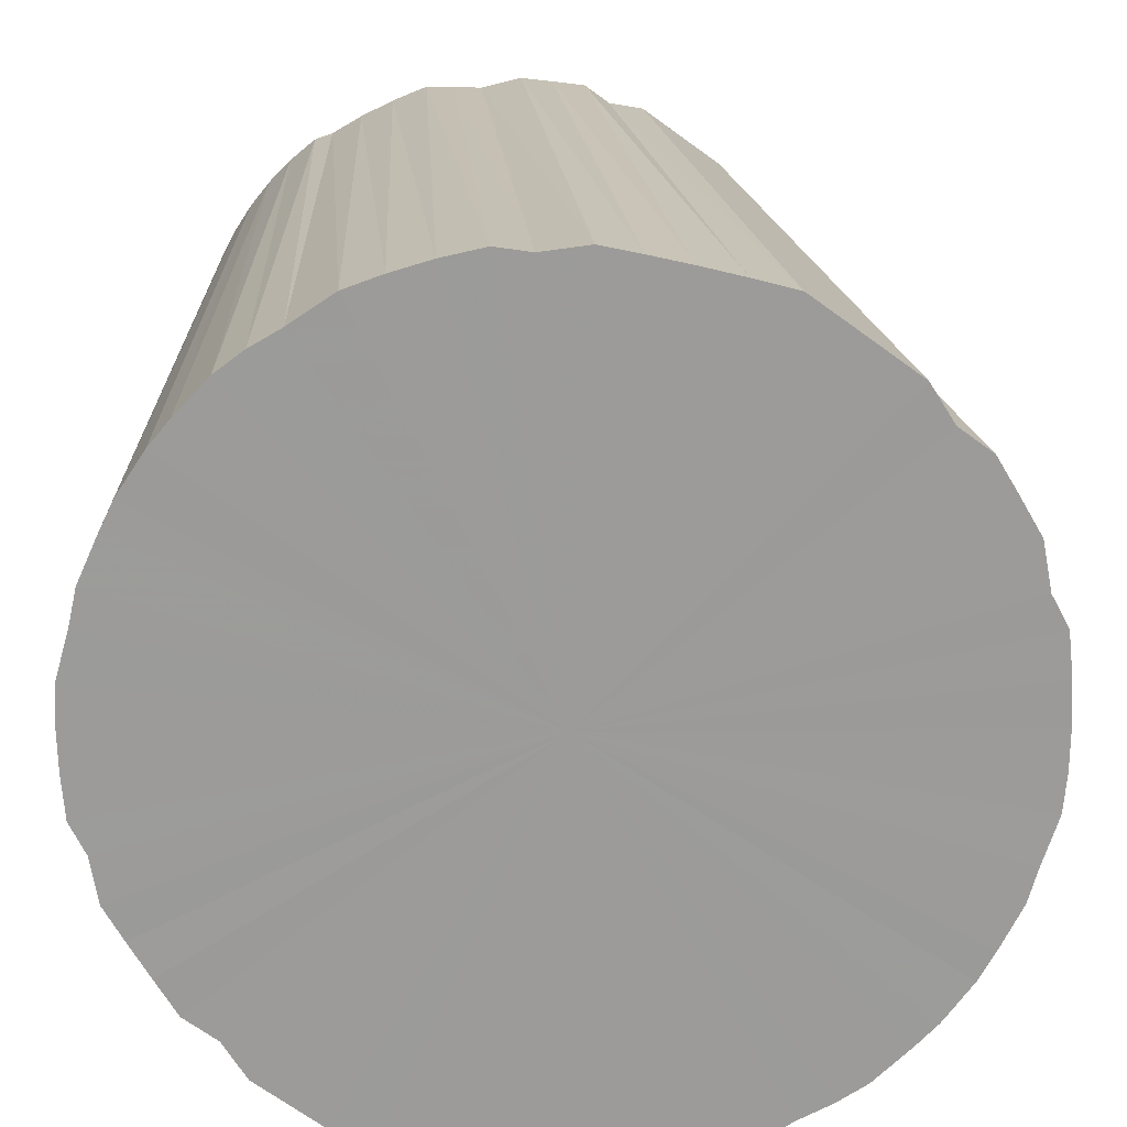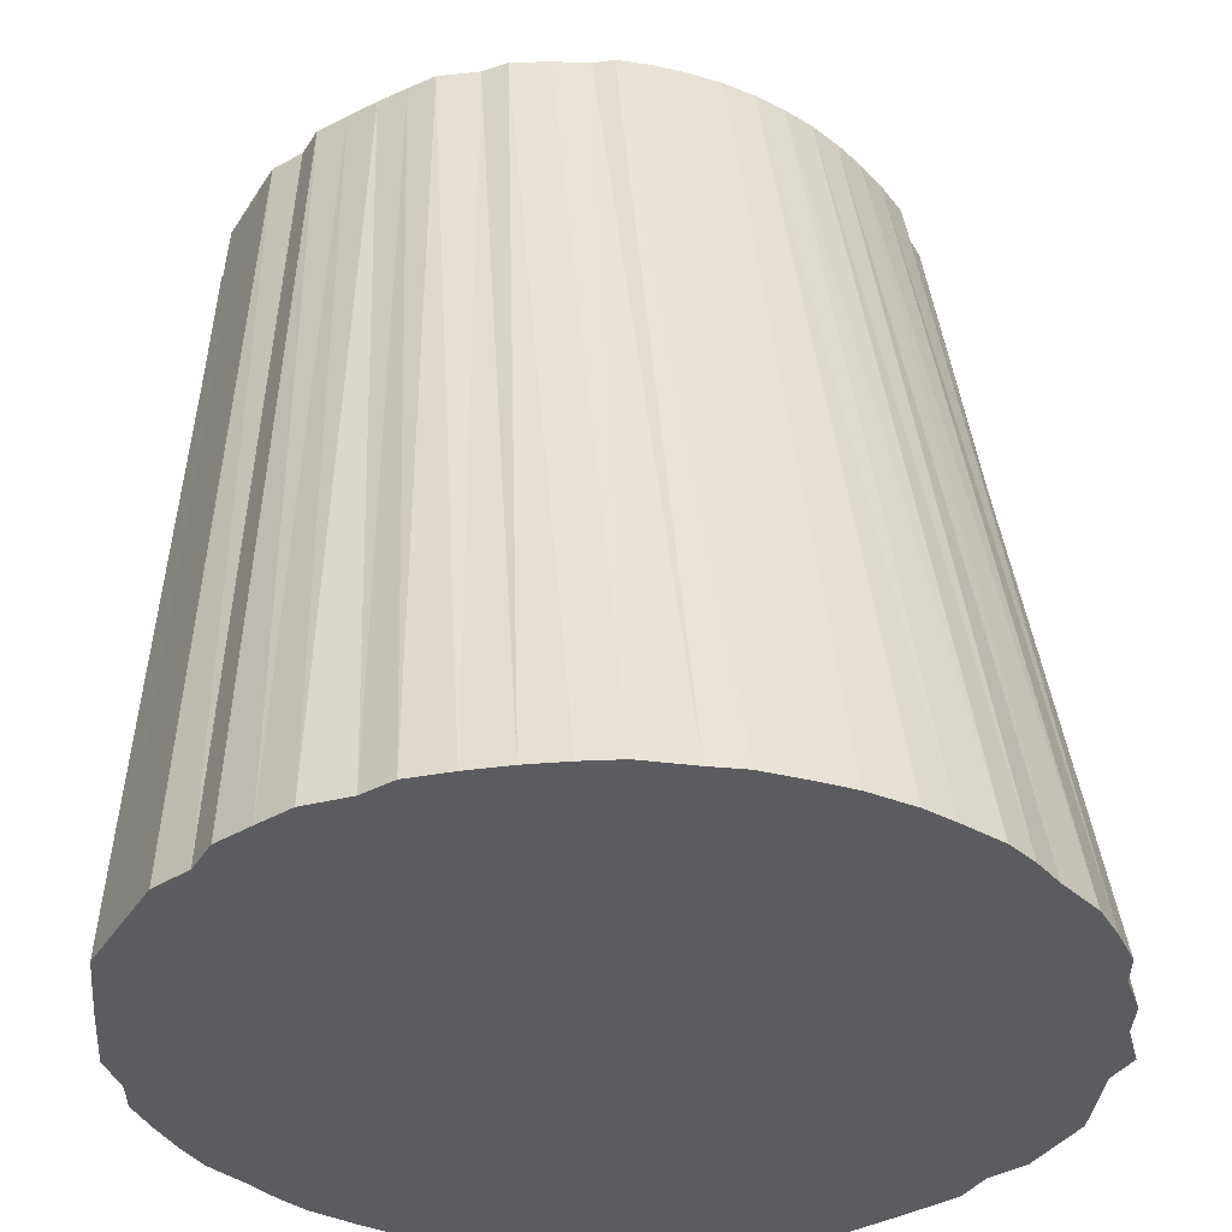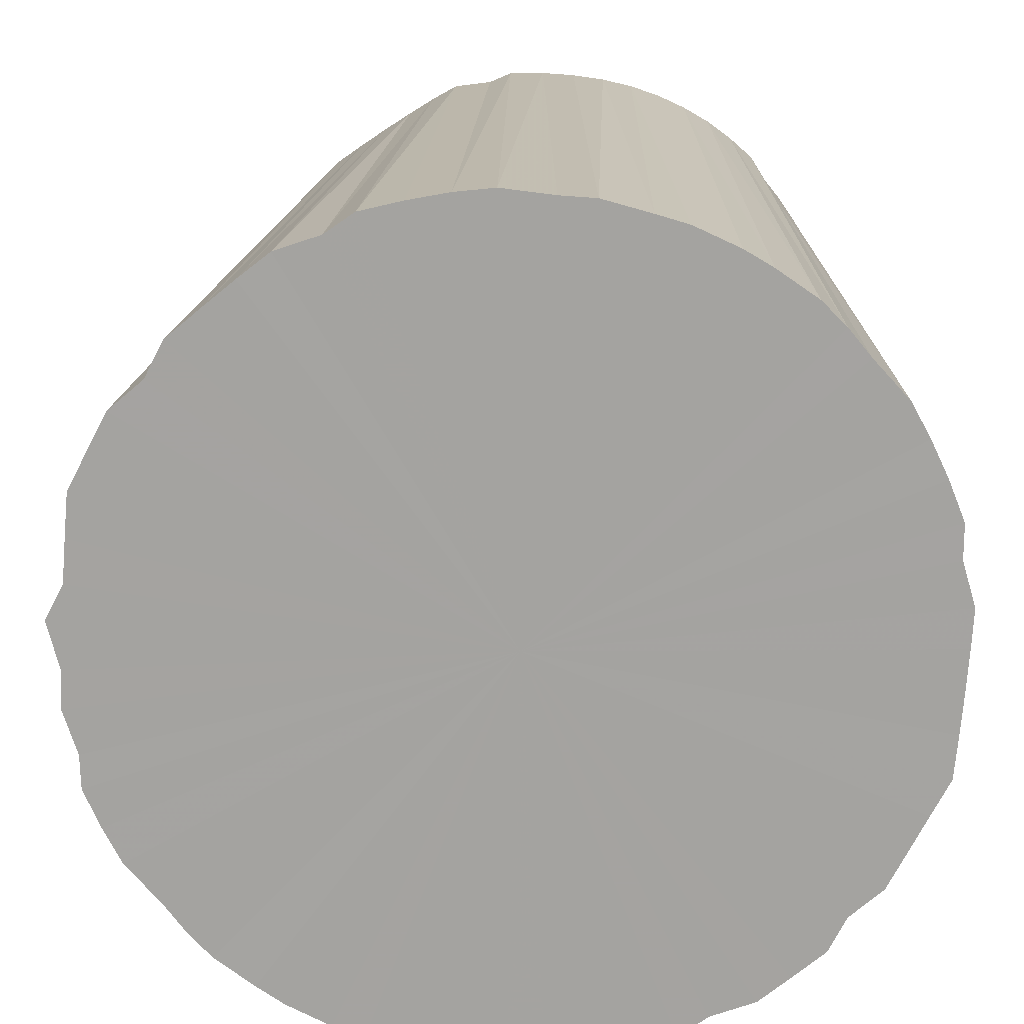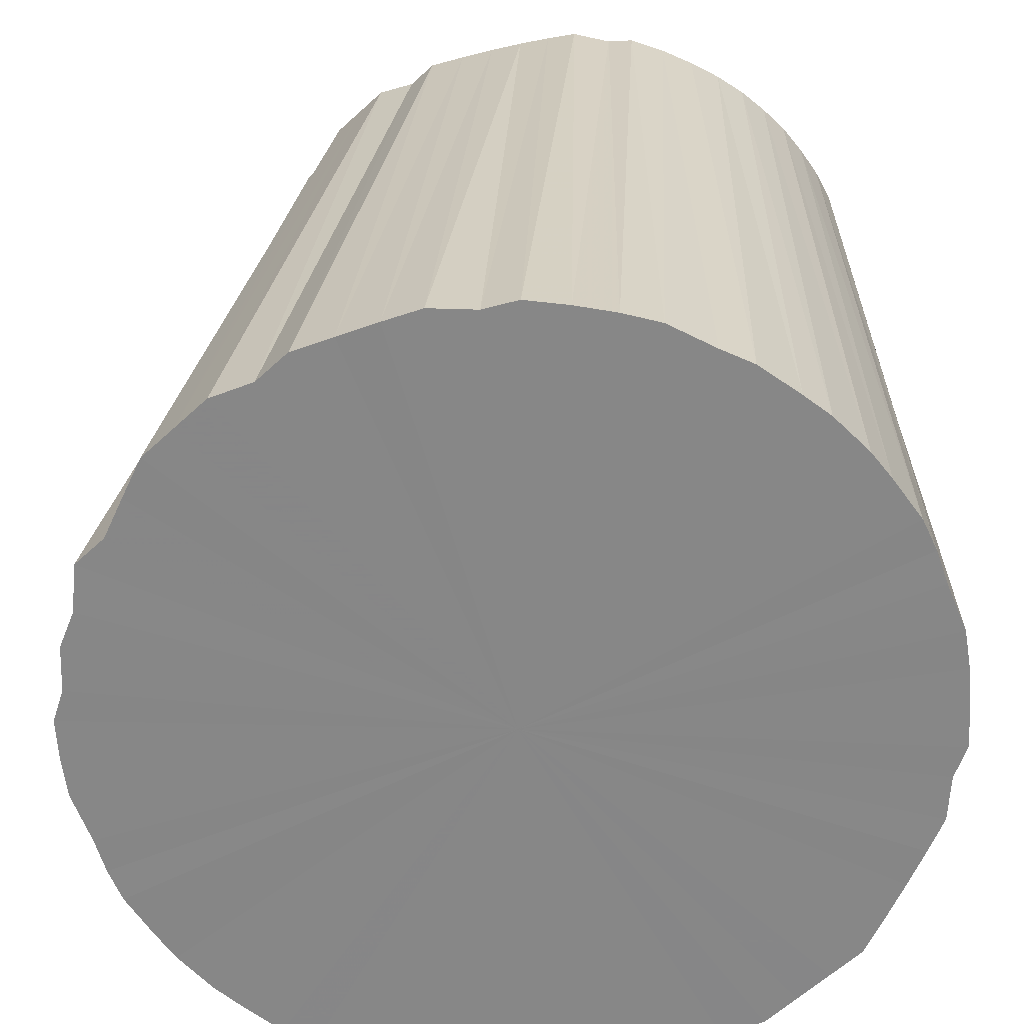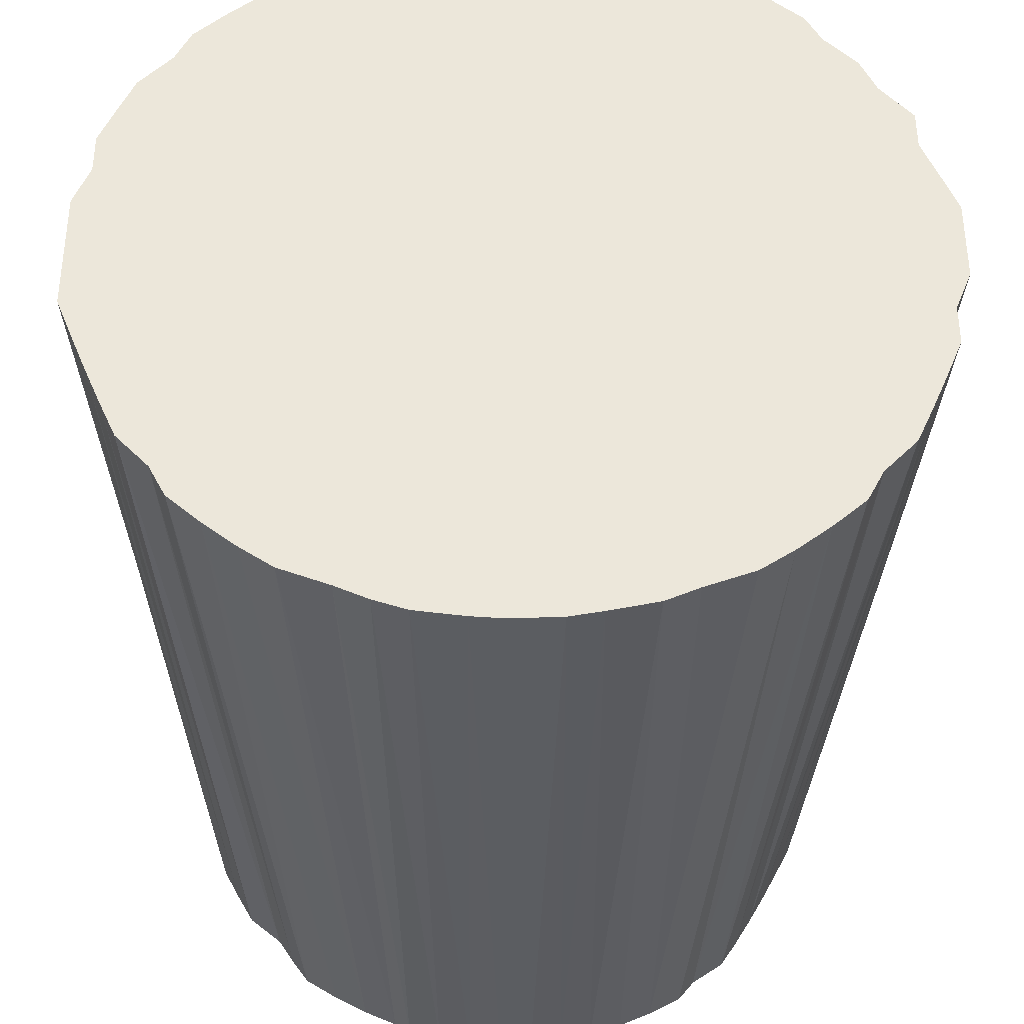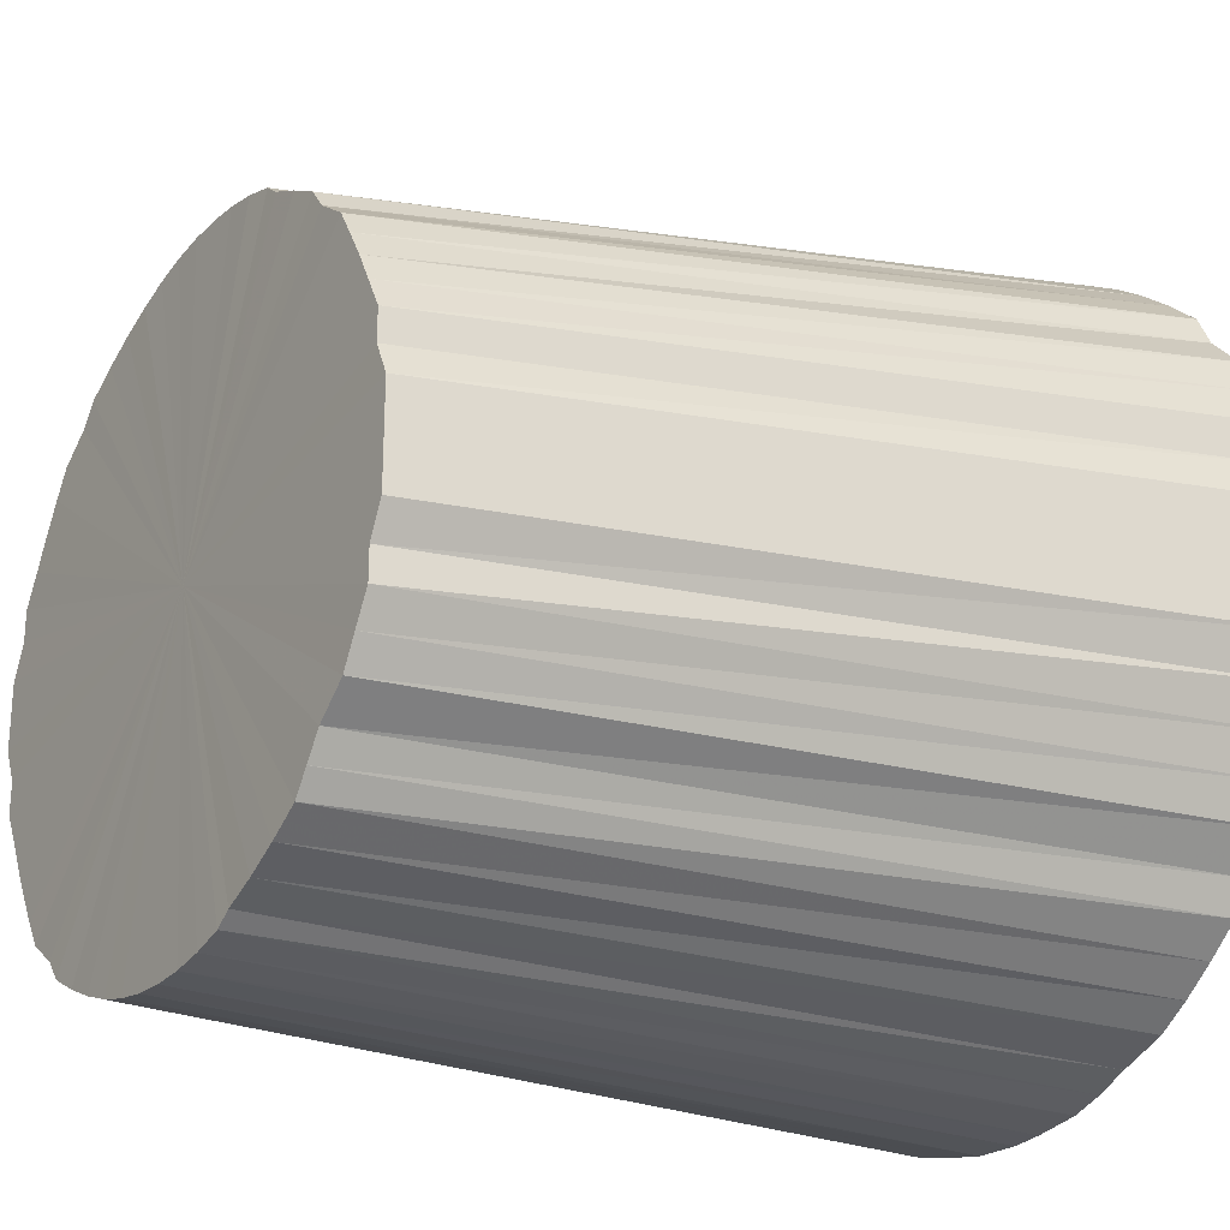
<metadata>
{"format":"obj","ext":"obj","renderer":"f3d","projection":"perspective","resolution":1024,"background":"white","views":[{"elev":-69.7,"azim":-126.0,"up":"+Y"},{"elev":-35.2,"azim":-28.0,"up":"+Y"},{"elev":-73.0,"azim":152.5,"up":"+Y"},{"elev":-62.4,"azim":132.8,"up":"+Y"},{"elev":-36.2,"azim":-0.6,"up":"+Z"},{"elev":-24.8,"azim":-123.1,"up":"+Z"}]}
</metadata>
<code>
o 23498
v 2223 1865 14.5
v 2223 1865 14.5
v 2223 1865 14.5
v 2223 1865 14.51
v 2223 1865 14.5
v 2223 1865 14.5
v 2223 1865 14.5
v 2222 1865 14.51
v 2223 1865 14.5
v 2223 1865 14.51
v 2223 1865 14.5
v 2222 1865 14.52
v 2223 1865 14.51
v 2223 1865 14.51
v 2223 1865 14.51
v 2222 1865 14.53
v 2222 1865 14.52
v 2223 1865 14.52
v 2223 1865 14.52
v 2222 1865 14.54
v 2222 1865 14.52
v 2223 1865 14.53
v 2223 1865 14.52
v 2222 1865 14.56
v 2222 1865 14.54
v 2223 1865 14.54
v 2223 1865 14.54
v 2222 1865 14.58
v 2222 1865 14.55
v 2223 1865 14.56
v 2223 1865 14.55
v 2222 1865 14.6
v 2222 1865 14.56
v 2223 1865 14.58
v 2223 1865 14.56
v 2222 1865 14.62
v 2222 1865 14.58
v 2223 1865 14.6
v 2223 1865 14.58
v 2222 1865 14.64
v 2222 1865 14.59
v 2223 1865 14.62
v 2223 1865 14.59
v 2222 1865 14.66
v 2222 1865 14.61
v 2223 1865 14.64
v 2223 1865 14.61
v 2222 1865 14.69
v 2222 1865 14.63
v 2223 1865 14.66
v 2223 1865 14.63
v 2222 1865 14.71
v 2222 1865 14.65
v 2223 1865 14.69
v 2223 1865 14.65
v 2222 1865 14.73
v 2222 1865 14.67
v 2223 1865 14.71
v 2223 1865 14.67
v 2222 1865 14.76
v 2222 1865 14.69
v 2223 1865 14.73
v 2223 1865 14.69
v 2222 1865 14.79
v 2222 1865 14.71
v 2223 1865 14.76
v 2223 1865 14.71
v 2222 1865 14.81
v 2222 1865 14.73
v 2223 1865 14.79
v 2223 1865 14.73
v 2222 1865 14.83
v 2222 1865 14.75
v 2223 1865 14.81
v 2223 1865 14.75
v 2222 1865 14.86
v 2222 1865 14.77
v 2223 1865 14.83
v 2223 1865 14.77
v 2222 1865 14.88
v 2222 1865 14.79
v 2223 1865 14.86
v 2223 1865 14.79
v 2222 1865 14.9
v 2222 1865 14.8
v 2223 1865 14.88
v 2223 1865 14.8
v 2222 1865 14.92
v 2222 1865 14.82
v 2223 1865 14.9
v 2223 1865 14.82
v 2223 1865 14.92
v 2223 1865 14.84
v 2223 1865 14.94
v 2223 1865 14.85
v 2222 1865 14.94
v 2222 1865 14.84
v 2223 1865 14.96
v 2223 1865 14.87
v 2222 1865 14.96
v 2222 1865 14.85
v 2222 1865 14.94
v 2223 1865 14.7
v 2222 1865 14.97
v 2222 1865 14.87
v 2222 1865 14.85
v 2222 1865 14.87
v 2222 1865 14.89
v 2222 1865 14.89
v 2222 1865 14.97
v 2222 1865 14.88
v 2222 1865 14.98
v 2222 1865 14.99
v 2222 1865 14.89
v 2222 1865 14.98
v 2223 1865 15
v 2222 1865 14.89
v 2223 1865 15.01
v 2223 1865 14.9
v 2223 1865 15
v 2223 1865 15.01
v 2223 1865 14.9
v 2223 1865 15.01
v 2223 1865 15.01
v 2223 1865 14.91
v 2223 1865 15.01
v 2223 1865 15.01
v 2223 1865 14.91
v 2223 1865 15.01
v 2223 1865 15
v 2223 1865 14.9
v 2223 1865 15.01
v 2223 1865 15
v 2223 1865 14.9
v 2223 1865 14.99
v 2223 1865 14.98
v 2223 1865 14.89
v 2223 1865 14.99
v 2223 1865 14.98
v 2223 1865 14.89
v 2223 1865 14.97
v 2223 1865 14.88
v 2223 1865 14.97
v 2223 1865 14.96
v 2222 1865 14.82
v 2222 1865 14.84
v 2222 1865 14.8
v 2222 1865 14.79
v 2222 1865 14.77
v 2222 1865 14.75
v 2222 1865 14.73
v 2222 1865 14.71
v 2222 1865 14.69
v 2222 1865 14.67
v 2222 1865 14.65
v 2222 1865 14.63
v 2222 1865 14.61
v 2222 1865 14.59
v 2222 1865 14.58
v 2222 1865 14.56
v 2222 1865 14.55
v 2222 1865 14.54
v 2222 1865 14.52
v 2222 1865 14.52
v 2223 1865 14.51
v 2223 1865 14.5
v 2223 1865 14.5
v 2223 1865 14.5
v 2223 1865 14.5
v 2223 1865 14.5
v 2223 1865 14.51
v 2223 1865 14.52
v 2223 1865 14.52
v 2223 1865 14.54
v 2223 1865 14.55
v 2223 1865 14.56
v 2223 1865 14.58
v 2223 1865 14.59
v 2223 1865 14.61
v 2223 1865 14.63
v 2223 1865 14.65
v 2223 1865 14.67
v 2223 1865 14.69
v 2223 1865 14.71
v 2223 1865 14.73
v 2223 1865 14.75
v 2223 1865 14.77
v 2223 1865 14.79
v 2223 1865 14.8
v 2223 1865 14.82
v 2223 1865 14.84
v 2223 1865 14.85
v 2223 1865 14.87
v 2223 1865 14.5
v 2223 1865 14.5
v 2223 1865 14.5
v 2223 1865 14.51
v 2223 1865 14.5
v 2223 1865 14.5
v 2223 1865 14.5
v 2222 1865 14.51
v 2223 1865 14.51
v 2222 1865 14.52
v 2222 1865 14.52
v 2223 1865 14.5
v 2223 1865 14.5
v 2222 1865 14.53
v 2222 1865 14.52
v 2222 1865 14.54
v 2222 1865 14.54
v 2223 1865 14.51
v 2223 1865 14.51
v 2222 1865 14.56
v 2222 1865 14.55
v 2222 1865 14.58
v 2222 1865 14.56
v 2223 1865 14.51
v 2223 1865 14.52
v 2222 1865 14.6
v 2222 1865 14.58
v 2222 1865 14.62
v 2222 1865 14.59
v 2223 1865 14.52
v 2223 1865 14.52
v 2222 1865 14.64
v 2222 1865 14.61
v 2222 1865 14.66
v 2222 1865 14.63
v 2223 1865 14.53
v 2223 1865 14.54
v 2222 1865 14.69
v 2222 1865 14.65
v 2222 1865 14.71
v 2222 1865 14.67
v 2223 1865 14.54
v 2223 1865 14.55
v 2222 1865 14.73
v 2222 1865 14.69
v 2222 1865 14.76
v 2222 1865 14.71
v 2223 1865 14.56
v 2223 1865 14.56
v 2222 1865 14.79
v 2222 1865 14.73
v 2222 1865 14.81
v 2222 1865 14.75
v 2223 1865 14.58
v 2223 1865 14.58
v 2222 1865 14.83
v 2222 1865 14.77
v 2222 1865 14.86
v 2222 1865 14.79
v 2223 1865 14.6
v 2223 1865 14.59
v 2222 1865 14.88
v 2222 1865 14.8
v 2222 1865 14.9
v 2222 1865 14.82
v 2222 1865 14.92
v 2222 1865 14.84
v 2223 1865 14.62
v 2223 1865 14.61
v 2223 1865 14.64
v 2223 1865 14.63
v 2223 1865 14.66
v 2223 1865 14.65
v 2223 1865 14.69
v 2223 1865 14.67
v 2223 1865 14.71
v 2223 1865 14.69
v 2223 1865 14.73
v 2223 1865 14.71
v 2223 1865 14.76
v 2223 1865 14.73
v 2223 1865 14.79
v 2223 1865 14.75
v 2223 1865 14.81
v 2223 1865 14.77
v 2223 1865 14.83
v 2223 1865 14.79
v 2223 1865 14.86
v 2223 1865 14.8
v 2223 1865 14.88
v 2223 1865 14.82
v 2223 1865 14.9
v 2223 1865 14.84
v 2223 1865 14.92
v 2223 1865 14.85
v 2223 1865 14.94
v 2223 1865 14.87
v 2222 1865 14.96
v 2222 1865 14.87
v 2222 1865 14.85
v 2222 1865 14.99
v 2222 1865 14.89
v 2222 1865 14.89
v 2223 1865 14.5
v 2223 1865 14.75
v 2223 1865 14.5
v 2223 1865 14.51
v 2223 1865 14.5
v 2222 1865 14.51
v 2223 1865 14.51
v 2222 1865 14.52
v 2223 1865 14.51
v 2222 1865 14.53
v 2223 1865 14.52
v 2222 1865 14.54
v 2223 1865 14.53
v 2222 1865 14.56
v 2223 1865 14.54
v 2222 1865 14.58
v 2223 1865 14.56
v 2222 1865 14.6
v 2223 1865 14.58
v 2222 1865 14.62
v 2223 1865 14.6
v 2222 1865 14.64
v 2223 1865 14.62
v 2222 1865 14.66
v 2223 1865 14.64
v 2222 1865 14.69
v 2223 1865 14.66
v 2222 1865 14.71
v 2223 1865 14.69
v 2222 1865 14.73
v 2223 1865 14.71
v 2222 1865 14.76
v 2223 1865 14.73
v 2222 1865 14.79
v 2223 1865 14.76
v 2222 1865 14.81
v 2223 1865 14.79
v 2222 1865 14.83
v 2223 1865 14.81
v 2222 1865 14.86
v 2223 1865 14.83
v 2222 1865 14.88
v 2223 1865 14.86
v 2222 1865 14.9
v 2223 1865 14.88
v 2222 1865 14.92
v 2223 1865 14.9
v 2222 1865 14.94
v 2223 1865 14.92
v 2222 1865 14.96
v 2223 1865 14.94
v 2222 1865 14.97
v 2223 1865 14.96
v 2222 1865 14.98
v 2223 1865 14.97
v 2222 1865 14.99
v 2223 1865 14.98
v 2223 1865 15
v 2223 1865 14.99
v 2223 1865 15
v 2223 1865 15.01
v 2223 1865 15.01
v 2223 1865 15.01
v 2223 1865 15.01
f 1 2 3
f 2 4 5
f 6 1 7
f 4 8 9
f 10 6 11
f 8 12 13
f 14 10 15
f 12 16 17
f 18 14 19
f 16 20 21
f 22 18 23
f 20 24 25
f 26 22 27
f 24 28 29
f 30 26 31
f 28 32 33
f 34 30 35
f 32 36 37
f 38 34 39
f 36 40 41
f 42 38 43
f 40 44 45
f 46 42 47
f 44 48 49
f 50 46 51
f 48 52 53
f 54 50 55
f 52 56 57
f 58 54 59
f 56 60 61
f 62 58 63
f 60 64 65
f 66 62 67
f 64 68 69
f 70 66 71
f 68 72 73
f 74 70 75
f 72 76 77
f 78 74 79
f 76 80 81
f 82 78 83
f 80 84 85
f 86 82 87
f 84 88 89
f 90 86 91
f 92 90 93
f 94 92 95
f 88 96 97
f 98 94 99
f 96 100 101
f 102 101 97
f 97 101 103
f 100 104 105
f 106 107 103
f 108 109 103
f 110 111 105
f 105 111 103
f 104 112 111
f 112 113 114
f 115 114 111
f 111 114 103
f 113 116 117
f 116 118 119
f 120 119 117
f 117 119 103
f 121 122 119
f 119 122 103
f 118 123 122
f 123 124 125
f 126 125 122
f 122 125 103
f 127 128 125
f 125 128 103
f 124 129 128
f 129 130 131
f 132 131 128
f 128 131 103
f 133 134 131
f 131 134 103
f 130 135 134
f 135 136 137
f 138 137 134
f 134 137 103
f 139 140 137
f 137 140 103
f 136 141 140
f 141 98 142
f 143 142 140
f 140 142 103
f 144 99 142
f 142 99 103
f 145 146 103
f 147 145 103
f 148 147 103
f 149 148 103
f 150 149 103
f 151 150 103
f 152 151 103
f 153 152 103
f 154 153 103
f 155 154 103
f 156 155 103
f 157 156 103
f 158 157 103
f 159 158 103
f 160 159 103
f 161 160 103
f 162 161 103
f 163 162 103
f 164 163 103
f 165 164 103
f 166 165 103
f 167 166 103
f 168 167 103
f 169 168 103
f 170 169 103
f 171 170 103
f 172 171 103
f 173 172 103
f 174 173 103
f 175 174 103
f 176 175 103
f 177 176 103
f 178 177 103
f 179 178 103
f 180 179 103
f 181 180 103
f 182 181 103
f 183 182 103
f 184 183 103
f 185 184 103
f 186 185 103
f 187 186 103
f 188 187 103
f 189 188 103
f 190 189 103
f 191 190 103
f 192 191 103
f 193 192 103
f 194 195 196
f 197 198 195
f 199 196 200
f 201 202 198
f 203 204 202
f 205 200 206
f 207 208 204
f 209 210 208
f 211 206 212
f 213 214 210
f 215 216 214
f 217 212 218
f 219 220 216
f 221 222 220
f 223 218 224
f 225 226 222
f 227 228 226
f 229 224 230
f 231 232 228
f 233 234 232
f 235 230 236
f 237 238 234
f 239 240 238
f 241 236 242
f 243 244 240
f 245 246 244
f 247 242 248
f 249 250 246
f 251 252 250
f 253 248 254
f 255 256 252
f 257 258 256
f 259 260 258
f 261 254 262
f 263 262 264
f 265 264 266
f 267 266 268
f 269 268 270
f 271 270 272
f 273 272 274
f 275 274 276
f 277 276 278
f 279 278 280
f 281 280 282
f 283 282 284
f 285 284 286
f 287 286 288
f 289 288 290
f 291 292 293
f 294 295 296
f 297 298 299
f 299 298 300
f 301 298 297
f 300 298 302
f 303 298 301
f 302 298 304
f 305 298 303
f 304 298 306
f 307 298 305
f 306 298 308
f 309 298 307
f 308 298 310
f 311 298 309
f 310 298 312
f 313 298 311
f 312 298 314
f 315 298 313
f 314 298 316
f 317 298 315
f 316 298 318
f 319 298 317
f 318 298 320
f 321 298 319
f 320 298 322
f 323 298 321
f 322 298 324
f 325 298 323
f 324 298 326
f 327 298 325
f 326 298 328
f 329 298 327
f 328 298 330
f 331 298 329
f 330 298 332
f 333 298 331
f 332 298 334
f 335 298 333
f 334 298 336
f 337 298 335
f 336 298 338
f 339 298 337
f 338 298 340
f 341 298 339
f 340 298 342
f 343 298 341
f 342 298 344
f 345 298 343
f 344 298 346
f 347 298 345
f 346 298 348
f 349 298 347
f 348 298 350
f 351 298 349
f 350 298 352
f 353 298 351
f 352 298 354
f 355 298 353
f 356 298 355
f 354 298 357
f 358 298 356
f 357 298 359
f 360 298 358
f 359 298 360

</code>
